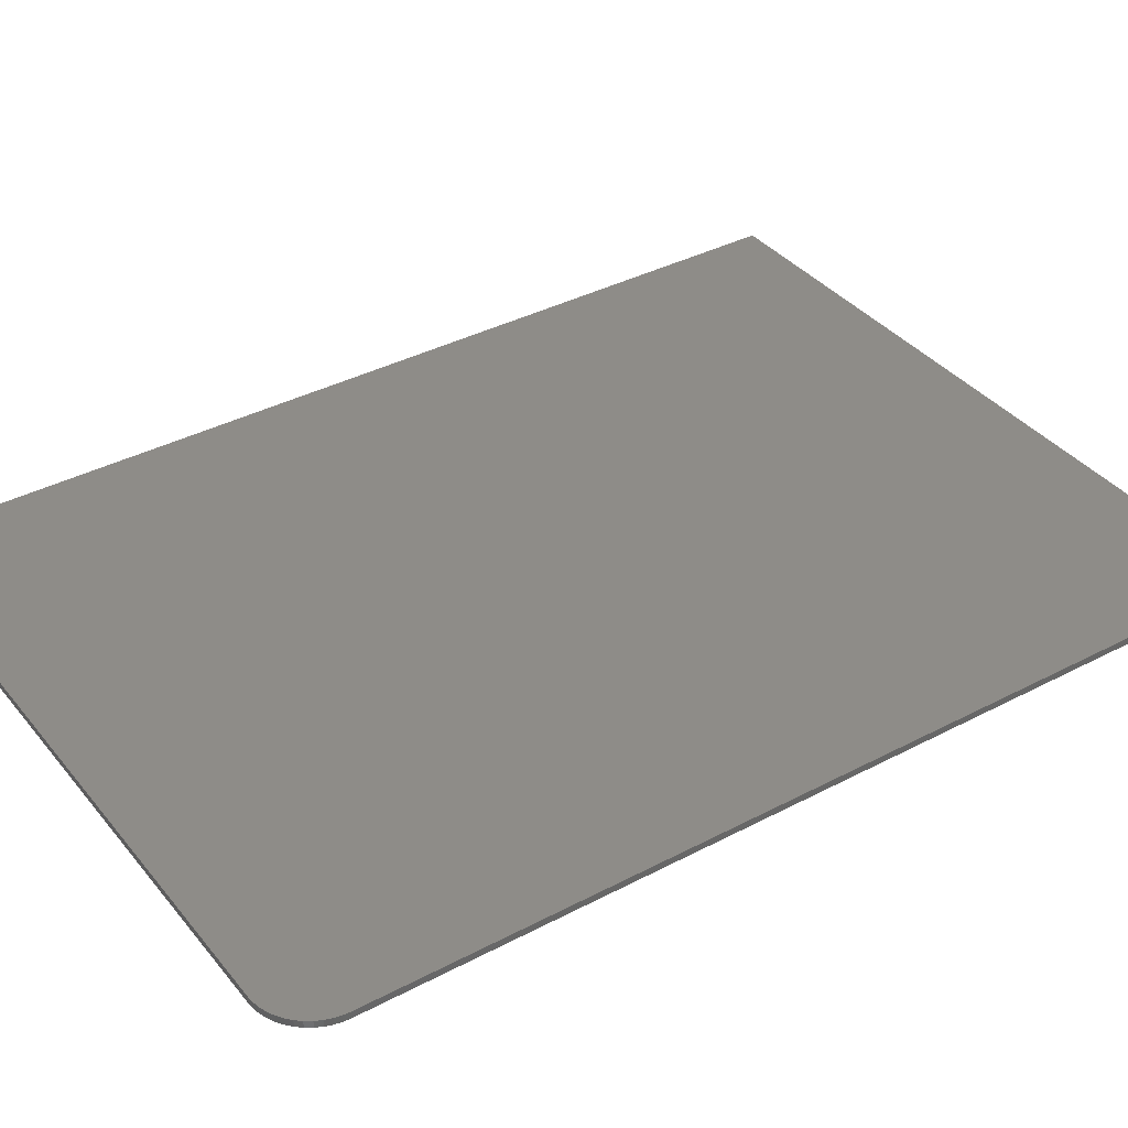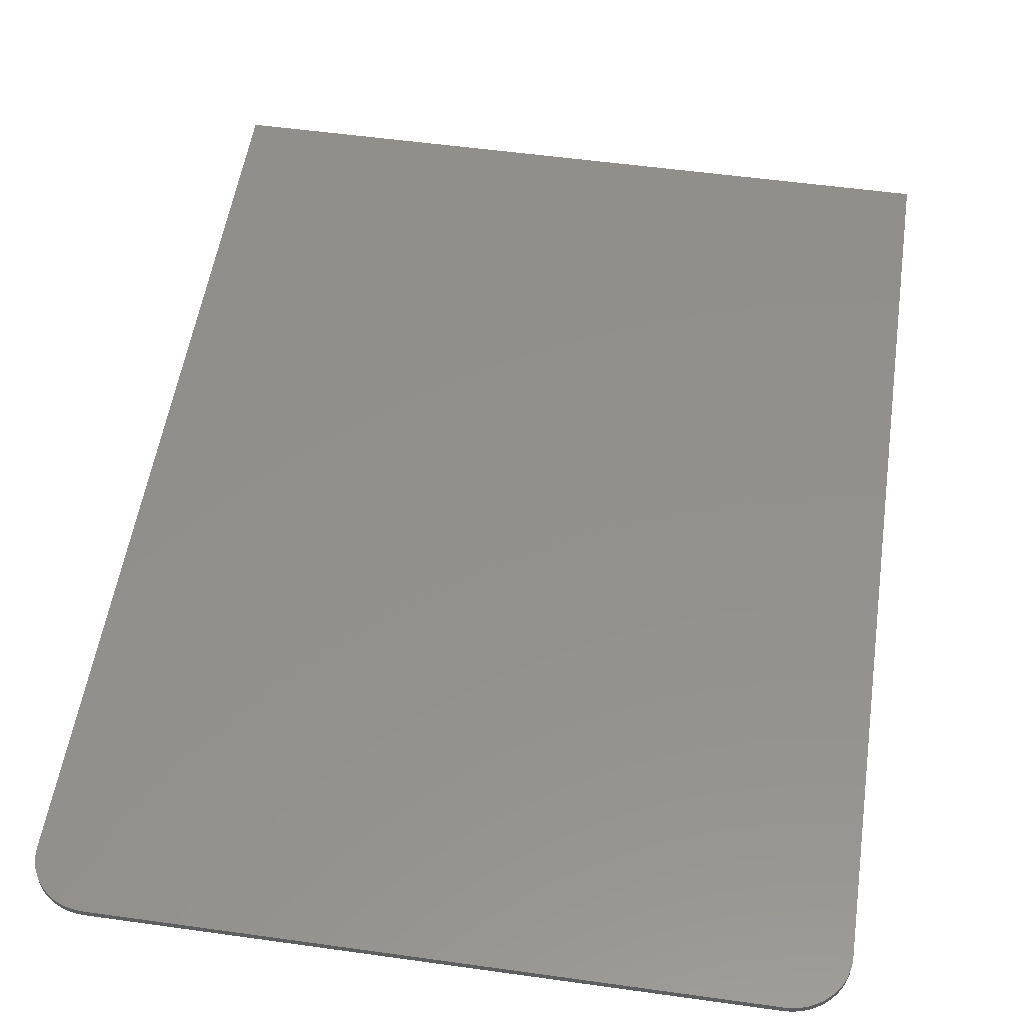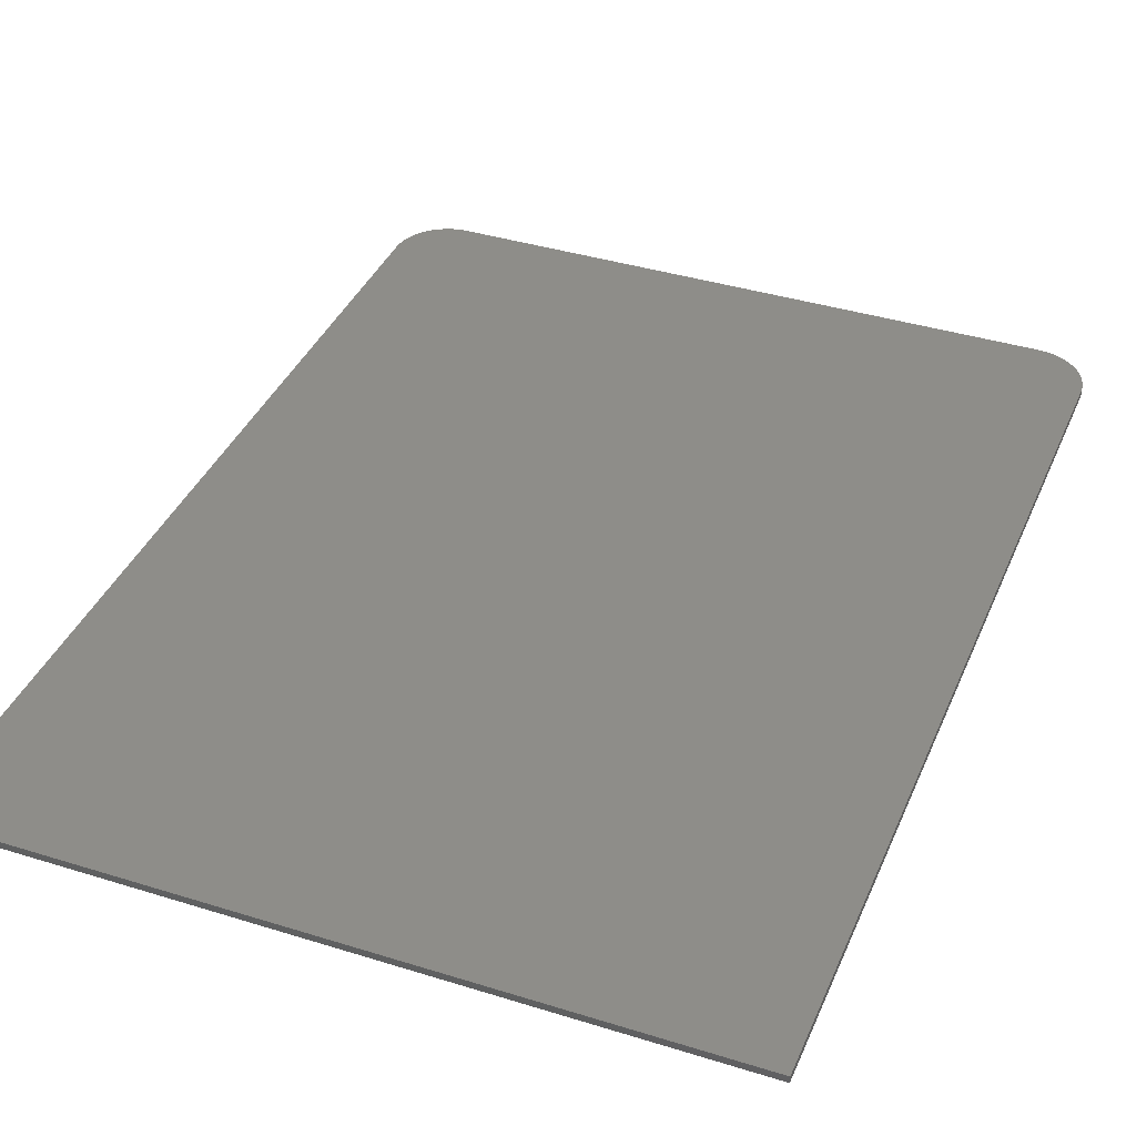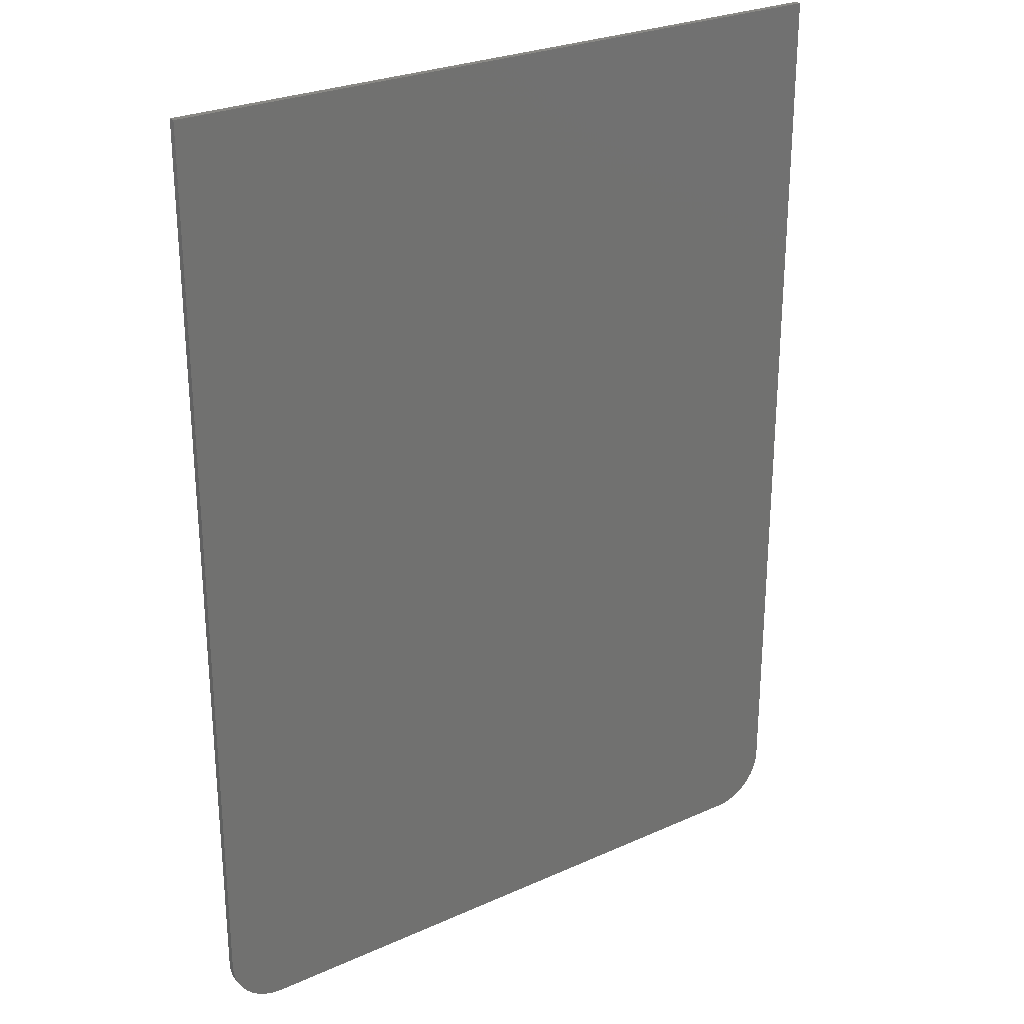
<metadata>
{"format":"stl","ext":"stl","renderer":"f3d","projection":"perspective","resolution":1024,"background":"white","views":[{"elev":37.3,"azim":-124.1,"up":"+Y"},{"elev":53.4,"azim":-171.5,"up":"+Y"},{"elev":38.5,"azim":21.5,"up":"+Y"},{"elev":26.7,"azim":-35.0,"up":"+Z"}]}
</metadata>
<code>
# stl→obj: 288 verts, 558 faces
v 5.2 0 6.8
v 5.2 0 -6.4
v -5.2 0 -6.4
v -5.2 0 6.8
v -5.2 -0.1 6.8
v 5.2 -0.1 6.8
v -5.2 -0.1 -6.4
v 5.2 -0.1 -6.4
v -4.4 0 -7.2
v 4.4 0 -7.2
v 4.4 -0.1 -7.2
v -4.4 -0.1 -7.2
v 4.504 0 -7.193
v 5.193 0 -6.504
v 4.607 0 -7.173
v 5.173 0 -6.607
v 4.706 0 -7.139
v 5.139 0 -6.706
v 4.8 0 -7.093
v 5.093 0 -6.8
v 4.887 0 -7.035
v 5.035 0 -6.887
v 4.966 0 -6.966
v 5.193 -0.1 -6.504
v 5.173 -0.1 -6.607
v 5.139 -0.1 -6.706
v 5.093 -0.1 -6.8
v 5.035 -0.1 -6.887
v 4.966 -0.1 -6.966
v 4.887 -0.1 -7.035
v 4.8 -0.1 -7.093
v 4.706 -0.1 -7.139
v 4.607 -0.1 -7.173
v 4.504 -0.1 -7.193
v -4.504 0 -7.193
v -5.193 0 -6.504
v -4.607 0 -7.173
v -5.173 0 -6.607
v -4.706 0 -7.139
v -5.139 0 -6.706
v -4.8 0 -7.093
v -5.093 0 -6.8
v -4.887 0 -7.035
v -5.035 0 -6.887
v -4.966 0 -6.966
v -5.193 -0.1 -6.504
v -5.173 -0.1 -6.607
v -5.139 -0.1 -6.706
v -5.093 -0.1 -6.8
v -5.035 -0.1 -6.887
v -4.966 -0.1 -6.966
v -4.887 -0.1 -7.035
v -4.8 -0.1 -7.093
v -4.706 -0.1 -7.139
v -4.607 -0.1 -7.173
v -4.504 -0.1 -7.193
v 4.4 -0.1 -6.4
v -4.4 -0.1 -6.4
v 3.48 -0.1 3.2
v -3.48 -0.1 3.2
v 3.48 -0.1 -2.848
v -3.48 -0.1 -2.848
v 0 -0.1 -1.72
v 0 -0.1 -0.592
v -0.4228 -0.1 -0.6017
v -0.8385 -0.1 -0.6305
v -1.24 -0.1 -0.6778
v -1.62 -0.1 -0.7432
v -1.972 -0.1 -0.825
v -2.291 -0.1 -0.9224
v -2.571 -0.1 -1.033
v -2.806 -0.1 -1.156
v -2.993 -0.1 -1.288
v -3.13 -0.1 -1.428
v -3.212 -0.1 -1.573
v -3.24 -0.1 -1.72
v -3.212 -0.1 -1.867
v -3.13 -0.1 -2.012
v -2.993 -0.1 -2.152
v -2.806 -0.1 -2.284
v -2.571 -0.1 -2.407
v -2.291 -0.1 -2.518
v -1.972 -0.1 -2.615
v -1.62 -0.1 -2.697
v -1.24 -0.1 -2.762
v -0.8385 -0.1 -2.809
v -0.4228 -0.1 -2.838
v 0 -0.1 -2.848
v -1.44 -0.1 3.2
v -1.944 -0.1 1.88
v -2.16 -0.1 0.704
v -1.752 -0.1 0.368
v 0 -0.1 -0.304
v -0.48 -0.1 -0.304
v -1.752 -0.1 -0.592
v -0.48 -0.1 0.656
v -0.528 -0.1 2.096
v 0 -0.1 1.16
v 0 -0.1 0.656
v -2.712 -0.1 -0.592
v -3.24 -0.1 -0.112
v -3.24 -0.1 -0.592
v -3.48 -0.1 1.856
v -2.712 -0.1 0.368
v 0 -0.1 0.176
v -0.0626 -0.1 0.6519
v -0.1242 -0.1 0.6396
v -0.1837 -0.1 0.6195
v -0.24 -0.1 0.5917
v -0.2922 -0.1 0.5568
v -0.3394 -0.1 0.5154
v -0.3808 -0.1 0.4682
v -0.4157 -0.1 0.416
v -0.4435 -0.1 0.3597
v -0.4636 -0.1 0.3002
v -0.4759 -0.1 0.2386
v -0.48 -0.1 0.176
v -0.4759 -0.1 0.1134
v -0.4636 -0.1 0.0518
v -0.4435 -0.1 -0.0077
v -0.4157 -0.1 -0.064
v -0.3808 -0.1 -0.1162
v -0.3394 -0.1 -0.1634
v -0.2922 -0.1 -0.2048
v -0.24 -0.1 -0.2397
v -0.1837 -0.1 -0.2675
v -0.1242 -0.1 -0.2876
v -0.0626 -0.1 -0.2999
v -2.232 -0.1 -0.112
v -1.752 -0.1 -0.112
v -1.756 -0.1 -0.0494
v -1.768 -0.1 0.0122
v -1.788 -0.1 0.0717
v -1.816 -0.1 0.128
v -1.851 -0.1 0.1802
v -1.893 -0.1 0.2274
v -1.94 -0.1 0.2688
v -1.992 -0.1 0.3037
v -2.048 -0.1 0.3315
v -2.108 -0.1 0.3516
v -2.169 -0.1 0.3639
v -2.232 -0.1 0.368
v -2.295 -0.1 0.3639
v -2.356 -0.1 0.3516
v -2.416 -0.1 0.3315
v -2.472 -0.1 0.3037
v -2.524 -0.1 0.2688
v -2.571 -0.1 0.2274
v -2.613 -0.1 0.1802
v -2.648 -0.1 0.128
v -2.675 -0.1 0.0717
v -2.696 -0.1 0.0122
v -2.708 -0.1 -0.0494
v -2.712 -0.1 -0.112
v -2.708 -0.1 -0.1746
v -2.696 -0.1 -0.2362
v -2.675 -0.1 -0.2957
v -2.648 -0.1 -0.352
v -2.613 -0.1 -0.4042
v -2.571 -0.1 -0.4514
v -2.524 -0.1 -0.4928
v -2.472 -0.1 -0.5277
v -2.416 -0.1 -0.5555
v -2.356 -0.1 -0.5756
v -2.295 -0.1 -0.5879
v -2.232 -0.1 -0.592
v -2.169 -0.1 -0.5879
v -2.108 -0.1 -0.5756
v -2.048 -0.1 -0.5555
v -1.992 -0.1 -0.5277
v -1.94 -0.1 -0.4928
v -1.893 -0.1 -0.4514
v -1.851 -0.1 -0.4042
v -1.816 -0.1 -0.352
v -1.788 -0.1 -0.2957
v -1.768 -0.1 -0.2362
v -1.756 -0.1 -0.1746
v -3.24 -0.1 -2.848
v 0 -0.1 3.2
v 0.4228 -0.1 -0.6017
v 0.8385 -0.1 -0.6305
v 1.24 -0.1 -0.6778
v 1.62 -0.1 -0.7432
v 1.972 -0.1 -0.825
v 2.291 -0.1 -0.9224
v 2.571 -0.1 -1.033
v 2.806 -0.1 -1.156
v 2.993 -0.1 -1.288
v 3.13 -0.1 -1.428
v 3.212 -0.1 -1.573
v 3.24 -0.1 -1.72
v 3.212 -0.1 -1.867
v 3.13 -0.1 -2.012
v 2.993 -0.1 -2.152
v 2.806 -0.1 -2.284
v 2.571 -0.1 -2.407
v 2.291 -0.1 -2.518
v 1.972 -0.1 -2.615
v 1.62 -0.1 -2.697
v 1.24 -0.1 -2.762
v 0.8385 -0.1 -2.809
v 0.4228 -0.1 -2.838
v 1.44 -0.1 3.2
v 2.16 -0.1 0.704
v 1.944 -0.1 1.88
v 1.752 -0.1 0.368
v 0.48 -0.1 -0.304
v 1.752 -0.1 -0.592
v 0.528 -0.1 2.096
v 0.48 -0.1 0.656
v 2.712 -0.1 -0.592
v 3.24 -0.1 -0.592
v 3.24 -0.1 -0.112
v 3.48 -0.1 1.856
v 2.712 -0.1 0.368
v 0.0626 -0.1 0.6519
v 0.1242 -0.1 0.6396
v 0.1837 -0.1 0.6195
v 0.24 -0.1 0.5917
v 0.2922 -0.1 0.5568
v 0.3394 -0.1 0.5154
v 0.3808 -0.1 0.4682
v 0.4157 -0.1 0.416
v 0.4435 -0.1 0.3597
v 0.4636 -0.1 0.3002
v 0.4759 -0.1 0.2386
v 0.48 -0.1 0.176
v 0.4759 -0.1 0.1134
v 0.4636 -0.1 0.0518
v 0.4435 -0.1 -0.0077
v 0.4157 -0.1 -0.064
v 0.3808 -0.1 -0.1162
v 0.3394 -0.1 -0.1634
v 0.2922 -0.1 -0.2048
v 0.24 -0.1 -0.2397
v 0.1837 -0.1 -0.2675
v 0.1242 -0.1 -0.2876
v 0.0626 -0.1 -0.2999
v 2.232 -0.1 -0.112
v 1.756 -0.1 -0.0494
v 1.752 -0.1 -0.112
v 1.768 -0.1 0.0122
v 1.788 -0.1 0.0717
v 1.816 -0.1 0.128
v 1.851 -0.1 0.1802
v 1.893 -0.1 0.2274
v 1.94 -0.1 0.2688
v 1.992 -0.1 0.3037
v 2.048 -0.1 0.3315
v 2.108 -0.1 0.3516
v 2.169 -0.1 0.3639
v 2.232 -0.1 0.368
v 2.295 -0.1 0.3639
v 2.356 -0.1 0.3516
v 2.416 -0.1 0.3315
v 2.472 -0.1 0.3037
v 2.524 -0.1 0.2688
v 2.571 -0.1 0.2274
v 2.613 -0.1 0.1802
v 2.648 -0.1 0.128
v 2.675 -0.1 0.0717
v 2.696 -0.1 0.0122
v 2.708 -0.1 -0.0494
v 2.712 -0.1 -0.112
v 2.708 -0.1 -0.1746
v 2.696 -0.1 -0.2362
v 2.675 -0.1 -0.2957
v 2.648 -0.1 -0.352
v 2.613 -0.1 -0.4042
v 2.571 -0.1 -0.4514
v 2.524 -0.1 -0.4928
v 2.472 -0.1 -0.5277
v 2.416 -0.1 -0.5555
v 2.356 -0.1 -0.5756
v 2.295 -0.1 -0.5879
v 2.232 -0.1 -0.592
v 2.169 -0.1 -0.5879
v 2.108 -0.1 -0.5756
v 2.048 -0.1 -0.5555
v 1.992 -0.1 -0.5277
v 1.94 -0.1 -0.4928
v 1.893 -0.1 -0.4514
v 1.851 -0.1 -0.4042
v 1.816 -0.1 -0.352
v 1.788 -0.1 -0.2957
v 1.768 -0.1 -0.2362
v 1.756 -0.1 -0.1746
v 3.24 -0.1 -2.848
f 1 2 3
f 3 4 1
f 5 6 1
f 1 4 5
f 4 3 7
f 7 5 4
f 6 8 2
f 2 1 6
f 9 10 11
f 11 12 9
f 3 2 10
f 10 9 3
f 2 13 10
f 13 2 14
f 14 15 13
f 15 14 16
f 16 17 15
f 17 16 18
f 18 19 17
f 19 18 20
f 20 21 19
f 21 20 22
f 22 23 21
f 14 2 8
f 8 24 14
f 16 14 24
f 24 25 16
f 18 16 25
f 25 26 18
f 20 18 26
f 26 27 20
f 22 20 27
f 27 28 22
f 23 22 28
f 28 29 23
f 21 23 29
f 29 30 21
f 19 21 30
f 30 31 19
f 17 19 31
f 31 32 17
f 15 17 32
f 32 33 15
f 13 15 33
f 33 34 13
f 10 13 34
f 34 11 10
f 3 9 35
f 35 36 3
f 36 35 37
f 37 38 36
f 38 37 39
f 39 40 38
f 40 39 41
f 41 42 40
f 42 41 43
f 43 44 42
f 44 43 45
f 36 7 3
f 7 36 46
f 38 46 36
f 46 38 47
f 40 47 38
f 47 40 48
f 42 48 40
f 48 42 49
f 44 49 42
f 49 44 50
f 45 50 44
f 50 45 51
f 43 51 45
f 51 43 52
f 41 52 43
f 52 41 53
f 39 53 41
f 53 39 54
f 37 54 39
f 54 37 55
f 35 55 37
f 55 35 56
f 9 56 35
f 56 9 12
f 57 24 8
f 57 25 24
f 57 26 25
f 57 27 26
f 57 28 27
f 57 29 28
f 57 30 29
f 57 31 30
f 57 32 31
f 57 33 32
f 57 34 33
f 57 11 34
f 58 7 46
f 58 46 47
f 58 47 48
f 58 48 49
f 58 49 50
f 58 50 51
f 58 51 52
f 58 52 53
f 58 53 54
f 58 54 55
f 58 55 56
f 58 56 12
f 12 11 57
f 57 58 12
f 59 6 5
f 5 60 59
f 8 6 59
f 59 61 8
f 62 60 5
f 5 7 62
f 58 57 61
f 61 62 58
f 7 58 62
f 8 61 57
f 63 64 65
f 63 65 66
f 63 66 67
f 63 67 68
f 63 68 69
f 63 69 70
f 63 70 71
f 63 71 72
f 63 72 73
f 63 73 74
f 63 74 75
f 63 75 76
f 63 76 77
f 63 77 78
f 63 78 79
f 63 79 80
f 63 80 81
f 63 81 82
f 63 82 83
f 63 83 84
f 63 84 85
f 63 85 86
f 63 86 87
f 63 87 88
f 89 90 91
f 91 92 89
f 64 93 94
f 94 95 64
f 92 96 97
f 97 89 92
f 98 97 96
f 96 99 98
f 100 101 102
f 103 101 104
f 104 91 103
f 75 102 76
f 74 102 75
f 73 102 74
f 72 102 73
f 71 102 72
f 70 102 71
f 69 102 70
f 68 102 69
f 67 102 68
f 66 102 67
f 65 102 66
f 64 102 65
f 105 99 106
f 105 106 107
f 105 107 108
f 105 108 109
f 105 109 110
f 105 110 111
f 105 111 112
f 105 112 113
f 105 113 114
f 105 114 115
f 105 115 116
f 105 116 117
f 105 117 118
f 105 118 119
f 105 119 120
f 105 120 121
f 105 121 122
f 105 122 123
f 105 123 124
f 105 124 125
f 105 125 126
f 105 126 127
f 105 127 128
f 105 128 93
f 96 106 99
f 96 107 106
f 96 108 107
f 96 109 108
f 96 110 109
f 96 111 110
f 96 112 111
f 96 113 112
f 96 114 113
f 96 115 114
f 96 116 115
f 96 117 116
f 94 118 117
f 94 119 118
f 94 120 119
f 94 121 120
f 94 122 121
f 94 123 122
f 94 124 123
f 94 125 124
f 94 126 125
f 94 127 126
f 94 128 127
f 94 93 128
f 129 130 131
f 129 131 132
f 129 132 133
f 129 133 134
f 129 134 135
f 129 135 136
f 129 136 137
f 129 137 138
f 129 138 139
f 129 139 140
f 129 140 141
f 129 141 142
f 129 142 143
f 129 143 144
f 129 144 145
f 129 145 146
f 129 146 147
f 129 147 148
f 129 148 149
f 129 149 150
f 129 150 151
f 129 151 152
f 129 152 153
f 129 153 154
f 129 154 155
f 129 155 156
f 129 156 157
f 129 157 158
f 129 158 159
f 129 159 160
f 129 160 161
f 129 161 162
f 129 162 163
f 129 163 164
f 129 164 165
f 129 165 166
f 129 166 167
f 129 167 168
f 129 168 169
f 129 169 170
f 129 170 171
f 129 171 172
f 129 172 173
f 129 173 174
f 129 174 175
f 129 175 176
f 129 176 177
f 129 177 130
f 131 130 92
f 132 131 92
f 133 132 92
f 134 133 92
f 135 134 92
f 136 135 92
f 137 136 92
f 138 137 92
f 139 138 92
f 140 139 92
f 141 140 92
f 142 141 92
f 143 142 104
f 144 143 104
f 145 144 104
f 146 145 104
f 147 146 104
f 148 147 104
f 149 148 104
f 150 149 104
f 151 150 104
f 152 151 104
f 153 152 104
f 154 153 104
f 155 154 100
f 156 155 100
f 157 156 100
f 158 157 100
f 159 158 100
f 160 159 100
f 161 160 100
f 162 161 100
f 163 162 100
f 164 163 100
f 165 164 100
f 166 165 100
f 167 166 95
f 168 167 95
f 169 168 95
f 170 169 95
f 171 170 95
f 172 171 95
f 173 172 95
f 174 173 95
f 175 174 95
f 176 175 95
f 177 176 95
f 130 177 95
f 101 100 154
f 101 154 104
f 104 142 91
f 91 142 92
f 96 92 130
f 130 117 96
f 94 117 130
f 130 95 94
f 77 76 178
f 78 77 178
f 79 78 178
f 80 79 178
f 81 80 178
f 82 81 178
f 83 82 178
f 84 83 178
f 85 84 178
f 86 85 178
f 87 86 178
f 88 87 178
f 179 89 97
f 97 98 179
f 103 91 90
f 103 90 89
f 89 60 103
f 101 103 102
f 62 76 102
f 102 103 62
f 62 178 76
f 63 180 64
f 63 181 180
f 63 182 181
f 63 183 182
f 63 184 183
f 63 185 184
f 63 186 185
f 63 187 186
f 63 188 187
f 63 189 188
f 63 190 189
f 63 191 190
f 63 192 191
f 63 193 192
f 63 194 193
f 63 195 194
f 63 196 195
f 63 197 196
f 63 198 197
f 63 199 198
f 63 200 199
f 63 201 200
f 63 202 201
f 63 88 202
f 203 204 205
f 204 203 206
f 64 207 93
f 207 64 208
f 206 209 210
f 209 206 203
f 98 210 209
f 210 98 99
f 211 212 213
f 214 215 213
f 215 214 204
f 190 212 191
f 189 212 190
f 188 212 189
f 187 212 188
f 186 212 187
f 185 212 186
f 184 212 185
f 183 212 184
f 182 212 183
f 181 212 182
f 180 212 181
f 64 212 180
f 105 216 99
f 105 217 216
f 105 218 217
f 105 219 218
f 105 220 219
f 105 221 220
f 105 222 221
f 105 223 222
f 105 224 223
f 105 225 224
f 105 226 225
f 105 227 226
f 105 228 227
f 105 229 228
f 105 230 229
f 105 231 230
f 105 232 231
f 105 233 232
f 105 234 233
f 105 235 234
f 105 236 235
f 105 237 236
f 105 238 237
f 105 93 238
f 210 99 216
f 210 216 217
f 210 217 218
f 210 218 219
f 210 219 220
f 210 220 221
f 210 221 222
f 210 222 223
f 210 223 224
f 210 224 225
f 210 225 226
f 210 226 227
f 207 227 228
f 207 228 229
f 207 229 230
f 207 230 231
f 207 231 232
f 207 232 233
f 207 233 234
f 207 234 235
f 207 235 236
f 207 236 237
f 207 237 238
f 207 238 93
f 239 240 241
f 239 242 240
f 239 243 242
f 239 244 243
f 239 245 244
f 239 246 245
f 239 247 246
f 239 248 247
f 239 249 248
f 239 250 249
f 239 251 250
f 239 252 251
f 239 253 252
f 239 254 253
f 239 255 254
f 239 256 255
f 239 257 256
f 239 258 257
f 239 259 258
f 239 260 259
f 239 261 260
f 239 262 261
f 239 263 262
f 239 264 263
f 239 265 264
f 239 266 265
f 239 267 266
f 239 268 267
f 239 269 268
f 239 270 269
f 239 271 270
f 239 272 271
f 239 273 272
f 239 274 273
f 239 275 274
f 239 276 275
f 239 277 276
f 239 278 277
f 239 279 278
f 239 280 279
f 239 281 280
f 239 282 281
f 239 283 282
f 239 284 283
f 239 285 284
f 239 286 285
f 239 287 286
f 239 241 287
f 240 206 241
f 242 206 240
f 243 206 242
f 244 206 243
f 245 206 244
f 246 206 245
f 247 206 246
f 248 206 247
f 249 206 248
f 250 206 249
f 251 206 250
f 252 206 251
f 253 215 252
f 254 215 253
f 255 215 254
f 256 215 255
f 257 215 256
f 258 215 257
f 259 215 258
f 260 215 259
f 261 215 260
f 262 215 261
f 263 215 262
f 264 215 263
f 265 211 264
f 266 211 265
f 267 211 266
f 268 211 267
f 269 211 268
f 270 211 269
f 271 211 270
f 272 211 271
f 273 211 272
f 274 211 273
f 275 211 274
f 276 211 275
f 277 208 276
f 278 208 277
f 279 208 278
f 280 208 279
f 281 208 280
f 282 208 281
f 283 208 282
f 284 208 283
f 285 208 284
f 286 208 285
f 287 208 286
f 241 208 287
f 213 264 211
f 213 215 264
f 215 204 252
f 204 206 252
f 210 241 206
f 241 210 227
f 207 241 227
f 241 207 208
f 192 288 191
f 193 288 192
f 194 288 193
f 195 288 194
f 196 288 195
f 197 288 196
f 198 288 197
f 199 288 198
f 200 288 199
f 201 288 200
f 202 288 201
f 88 288 202
f 179 209 203
f 209 179 98
f 214 205 204
f 214 203 205
f 203 214 59
f 213 212 214
f 61 212 191
f 212 61 214
f 61 191 288

</code>
